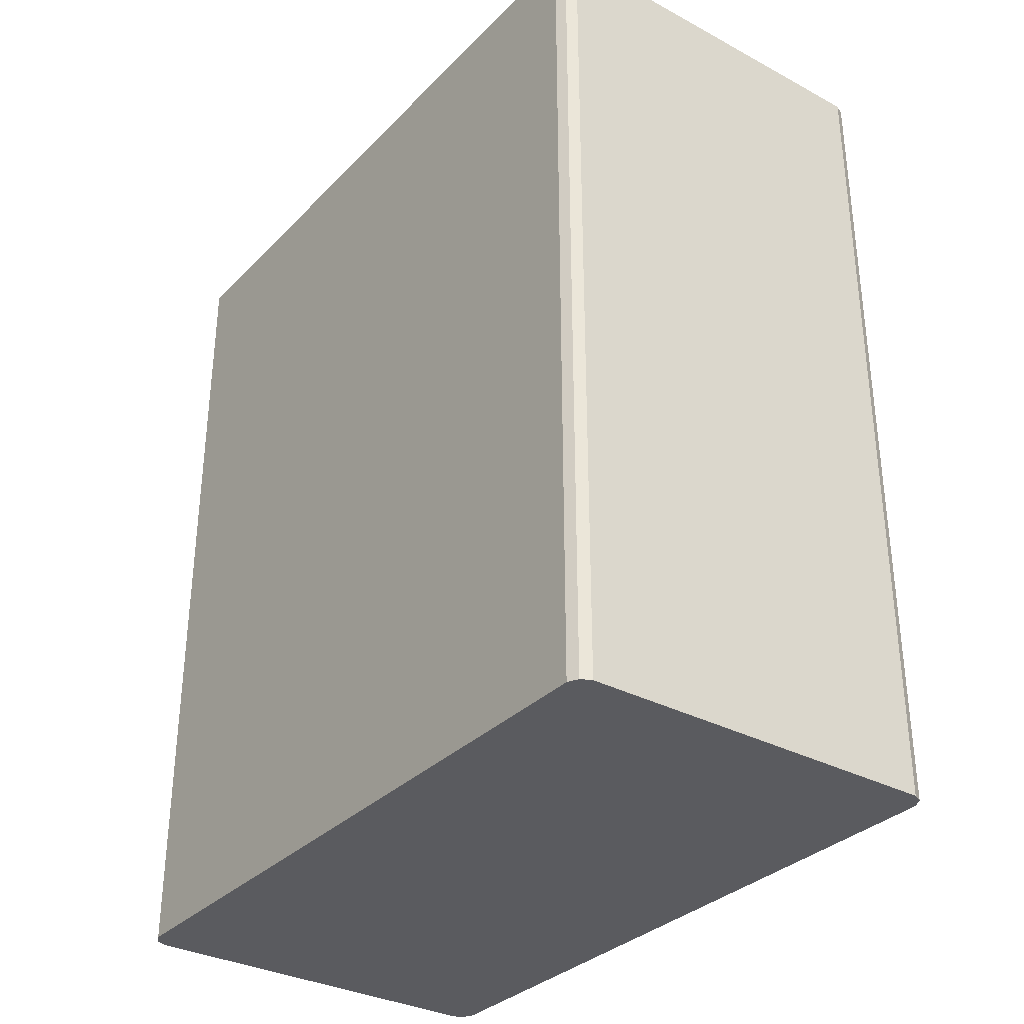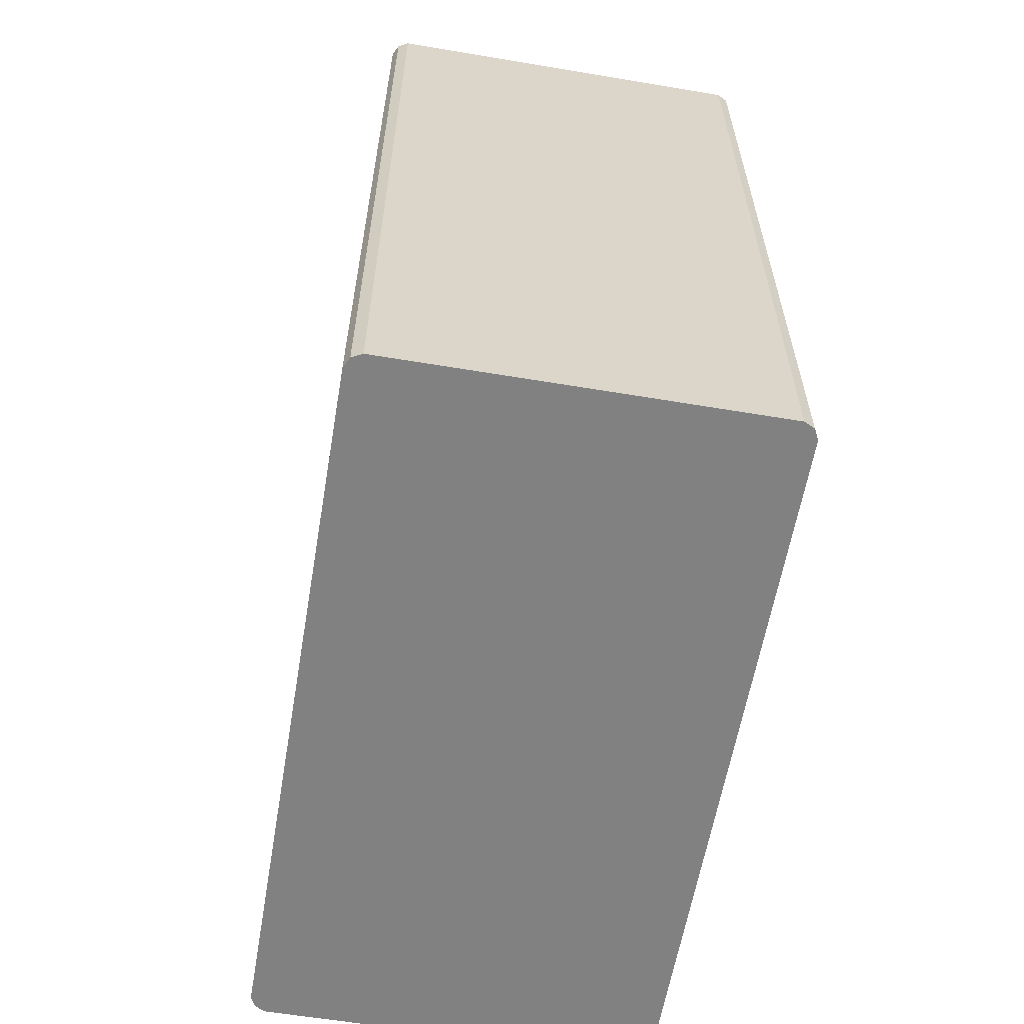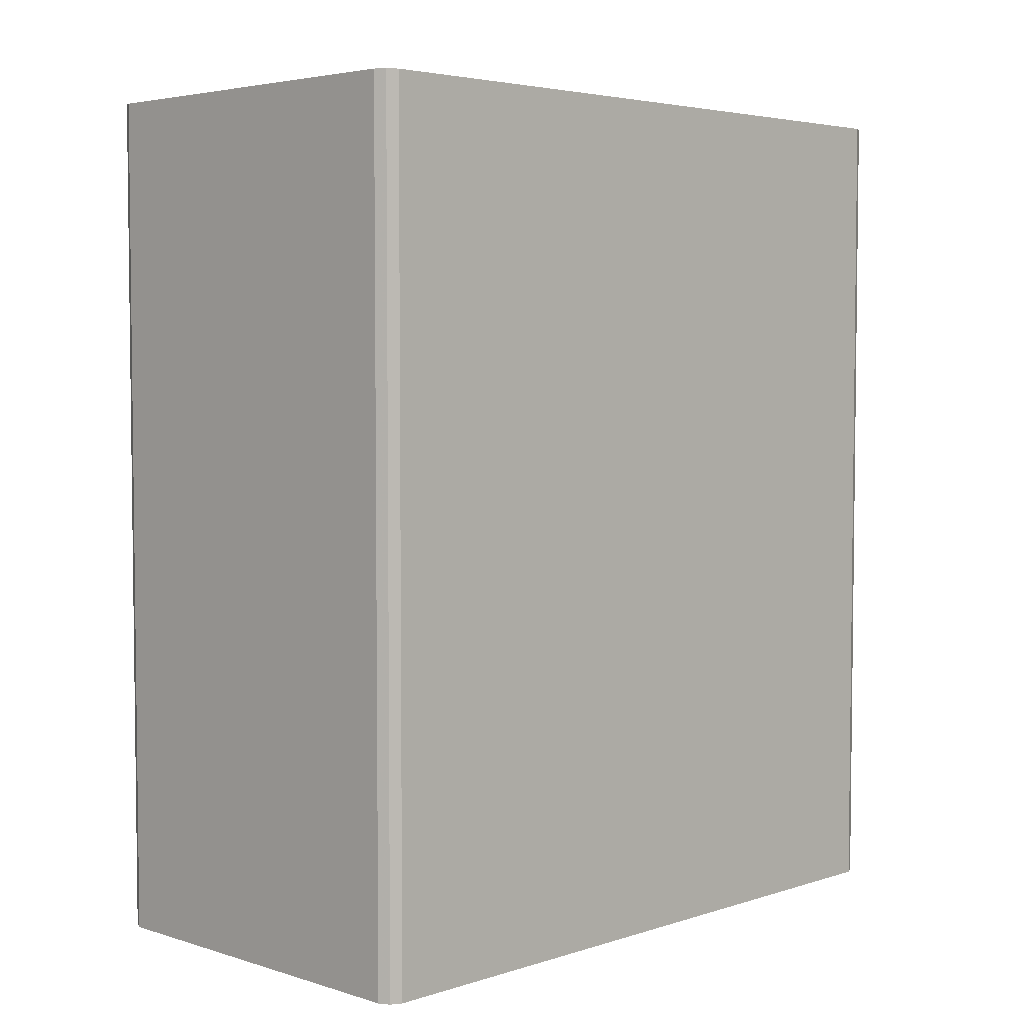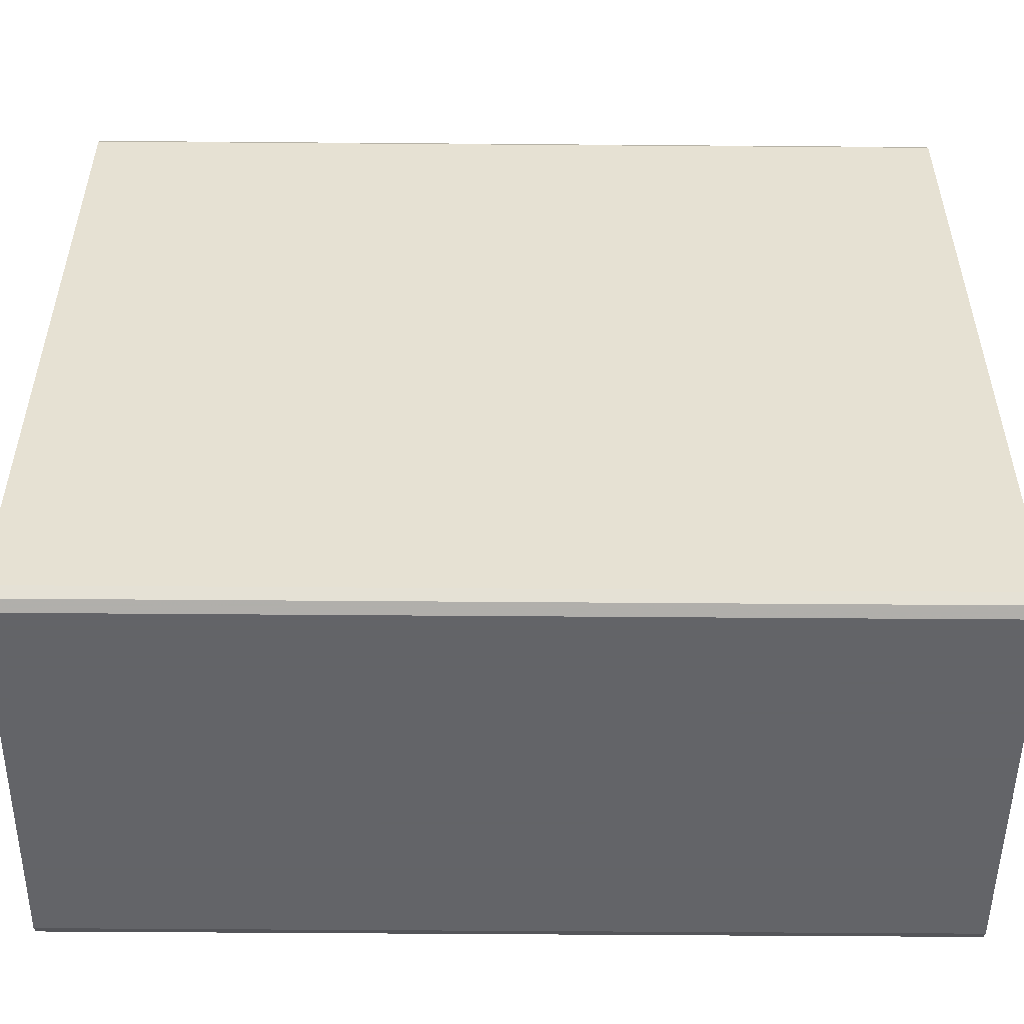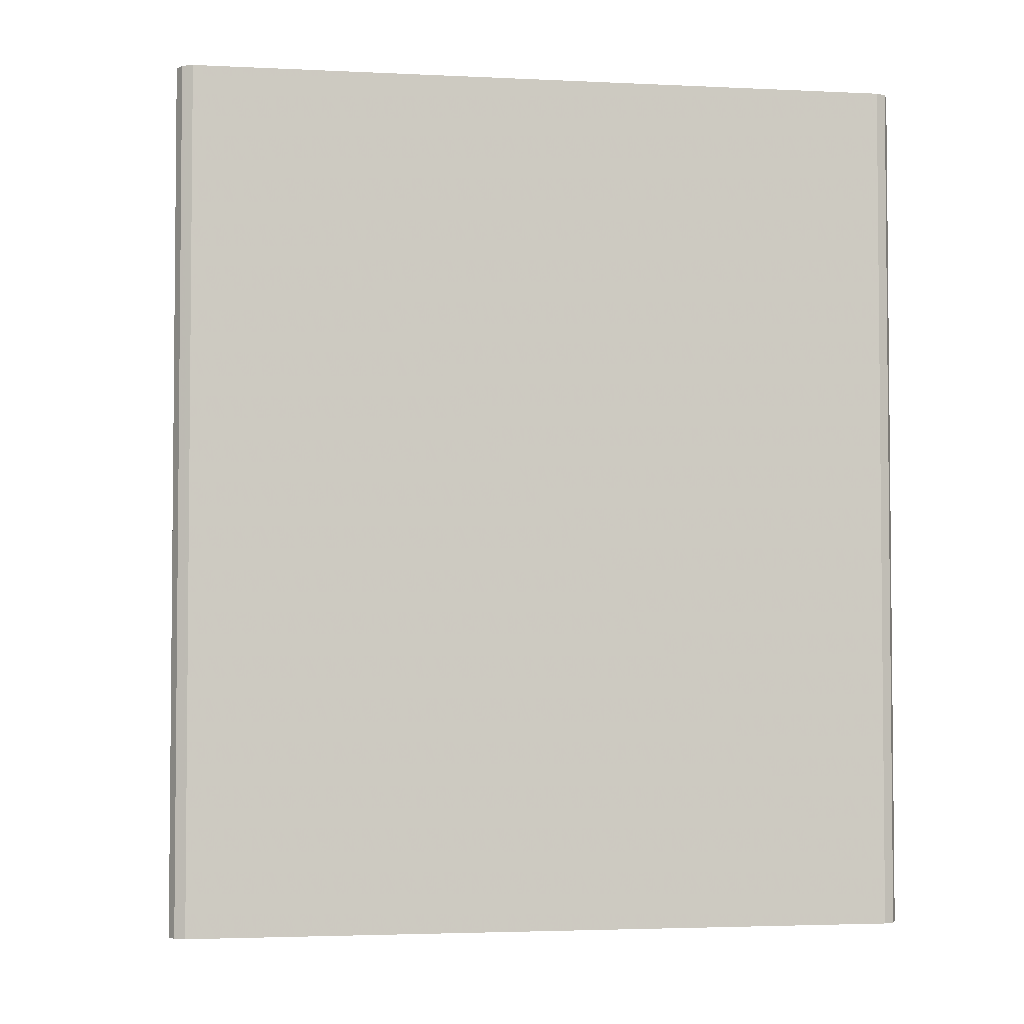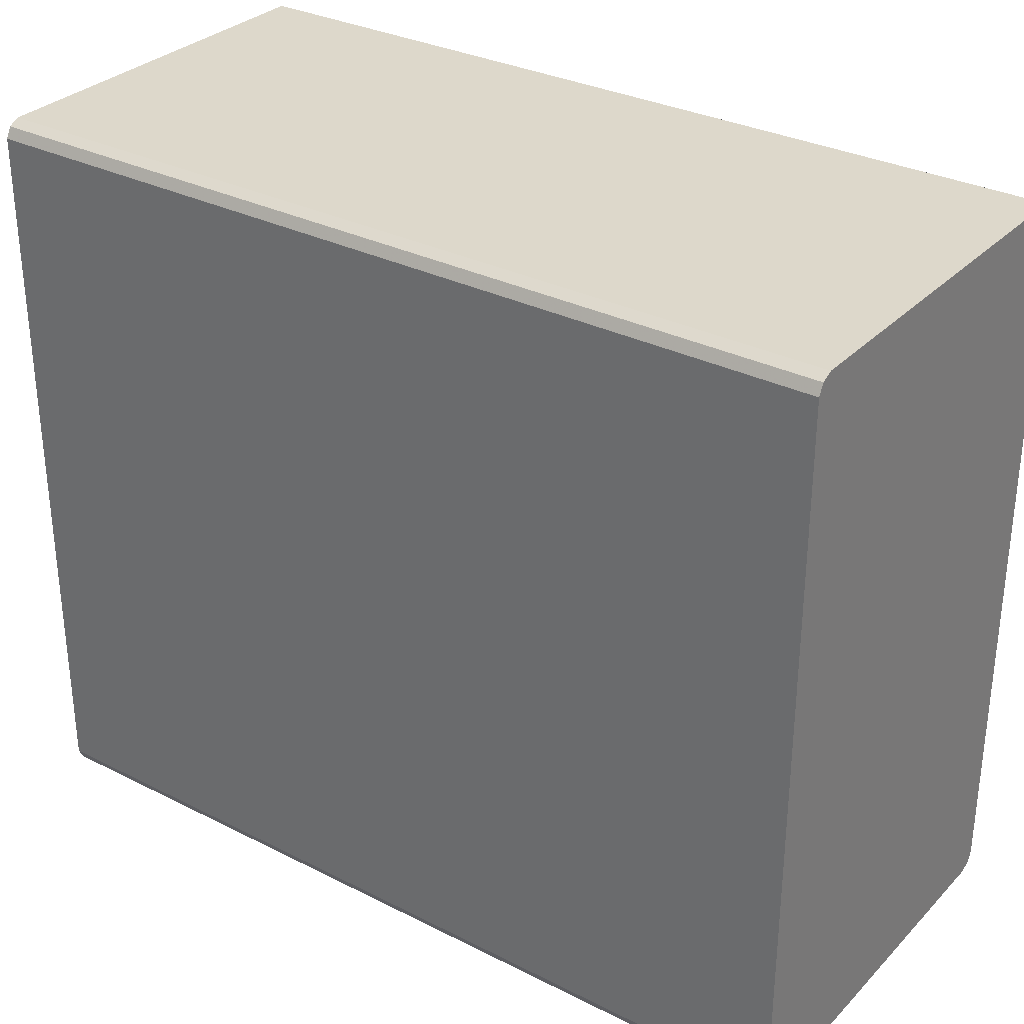
<metadata>
{"format":"obj","ext":"obj","renderer":"f3d","projection":"perspective","resolution":1024,"background":"white","views":[{"elev":-32.8,"azim":-36.4,"up":"+Y"},{"elev":-60.4,"azim":170.3,"up":"+Y"},{"elev":4.2,"azim":-135.5,"up":"+Y"},{"elev":-51.3,"azim":89.5,"up":"+Z"},{"elev":-3.3,"azim":-99.1,"up":"+Y"},{"elev":31.3,"azim":-54.3,"up":"+Z"}]}
</metadata>
<code>
v -0.1198 -0.5588 0.2296
v -0.1264 -0.5588 0.2262
v 0.1198 -0.5588 0.2296
v -0.1198 -0.01294 0.2296
v -0.1298 -0.5588 0.2196
v -0.1264 -0.01294 0.2262
v 0.1264 -0.5588 0.2262
v 0.1198 -0.01294 0.2296
v -0.1298 -0.5588 -0.2296
v -0.1298 -0.01294 0.2196
v 0.1298 -0.5588 0.2196
v 0.1264 -0.01294 0.2262
v -0.1264 -0.5588 -0.2362
v -0.1298 -0.01294 -0.2296
v -0.1274 -0.01294 -0.2343
v 0.1298 -0.5588 -0.2296
v 0.1298 -0.01294 0.2196
v -0.1198 -0.5588 -0.2396
v -0.1264 -0.01294 -0.2362
v 0.1264 -0.5588 -0.2362
v 0.1298 -0.01294 -0.2296
v 0.1198 -0.5588 -0.2396
v -0.1198 -0.01294 -0.2396
v 0.1264 -0.01294 -0.2362
v 0.1198 -0.01294 -0.2396
f 1 2 5
f 4 19 15
f 4 15 14
f 4 14 10
f 4 10 6
f 5 10 14
f 5 14 9
f 7 11 17
f 7 17 12
f 9 14 15
f 4 23 19
f 9 15 13
f 11 21 17
f 13 19 23
f 13 23 18
f 16 20 24
f 16 24 21
f 18 23 25
f 18 25 22
f 20 22 25
f 20 25 24
f 11 16 21
f 4 25 23
f 13 15 19
f 4 21 24
f 4 24 25
f 1 5 9
f 1 9 13
f 1 13 18
f 1 18 22
f 1 20 16
f 1 16 11
f 1 11 7
f 1 7 3
f 1 3 8
f 1 22 20
f 1 4 6
f 1 6 2
f 2 6 10
f 2 10 5
f 3 7 12
f 3 12 8
f 4 8 12
f 4 12 17
f 1 8 4
f 4 17 21

</code>
